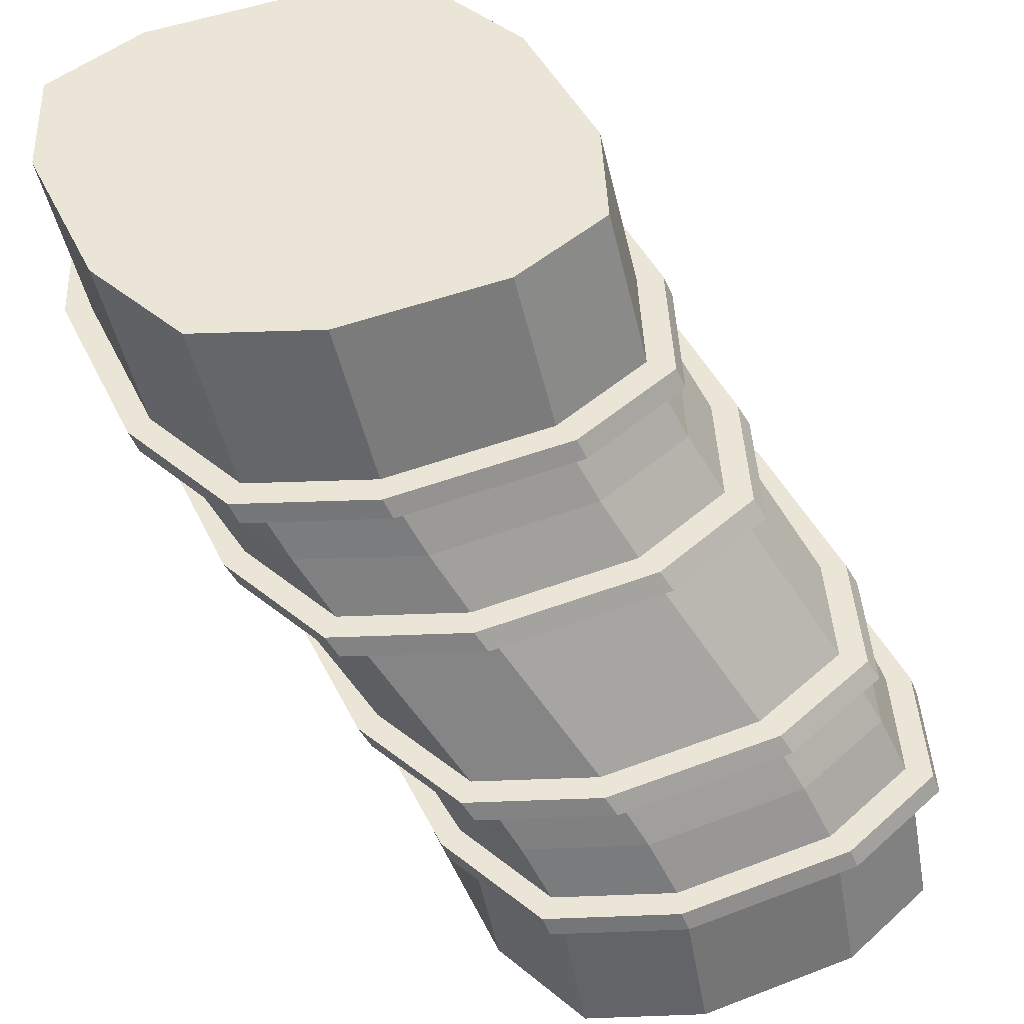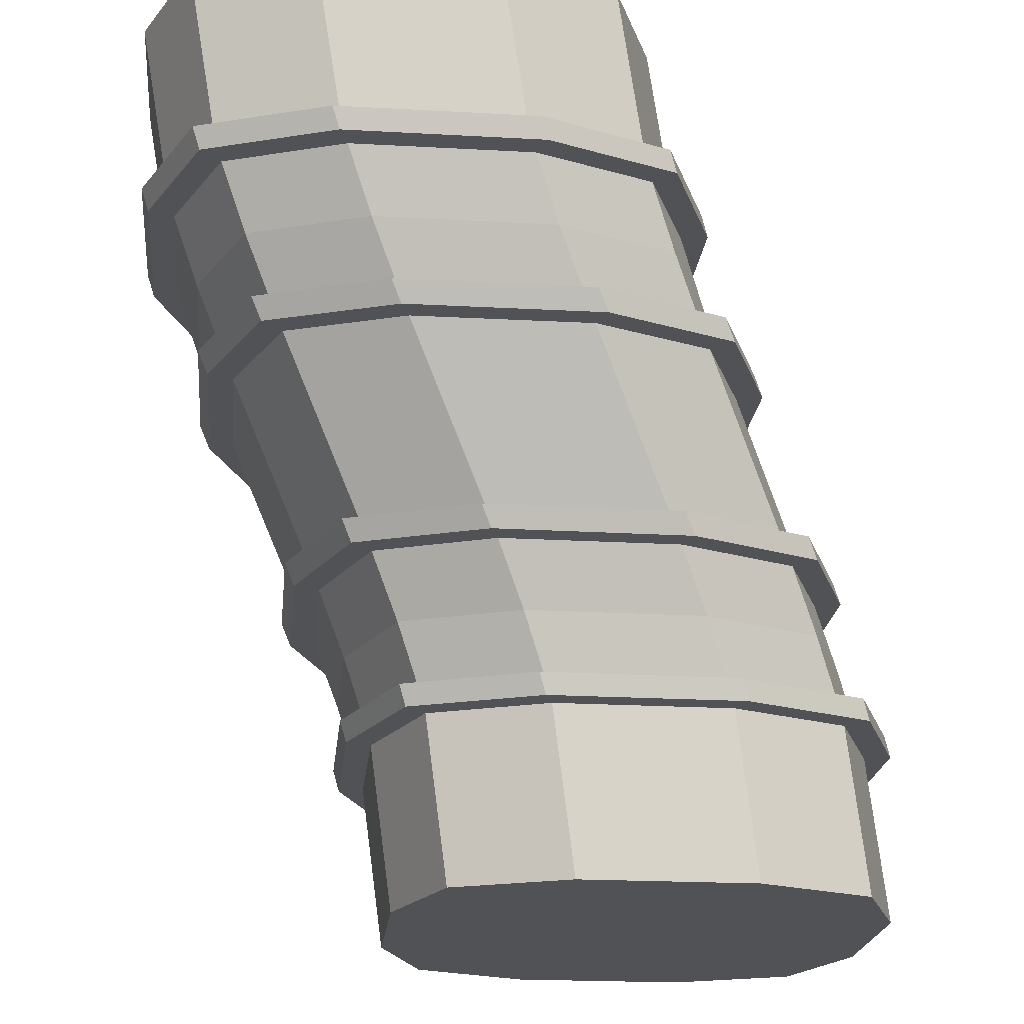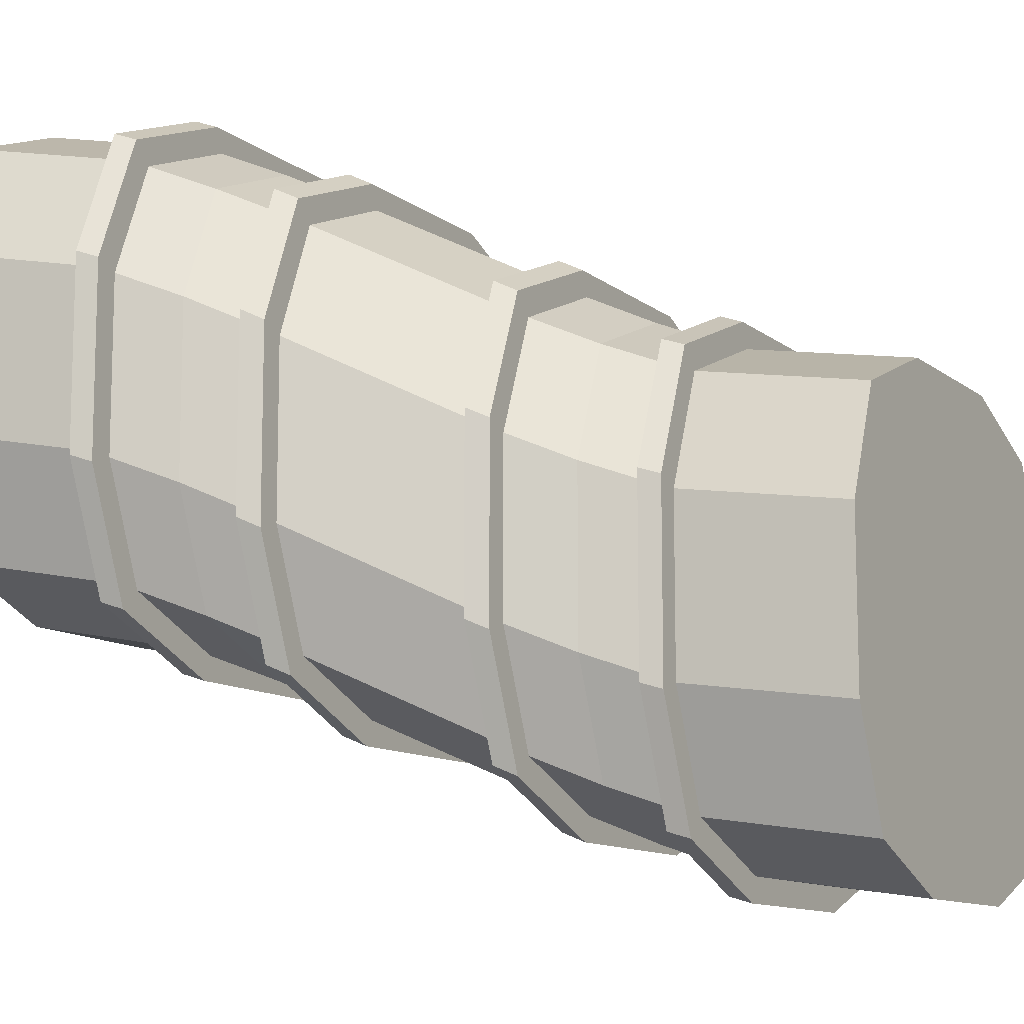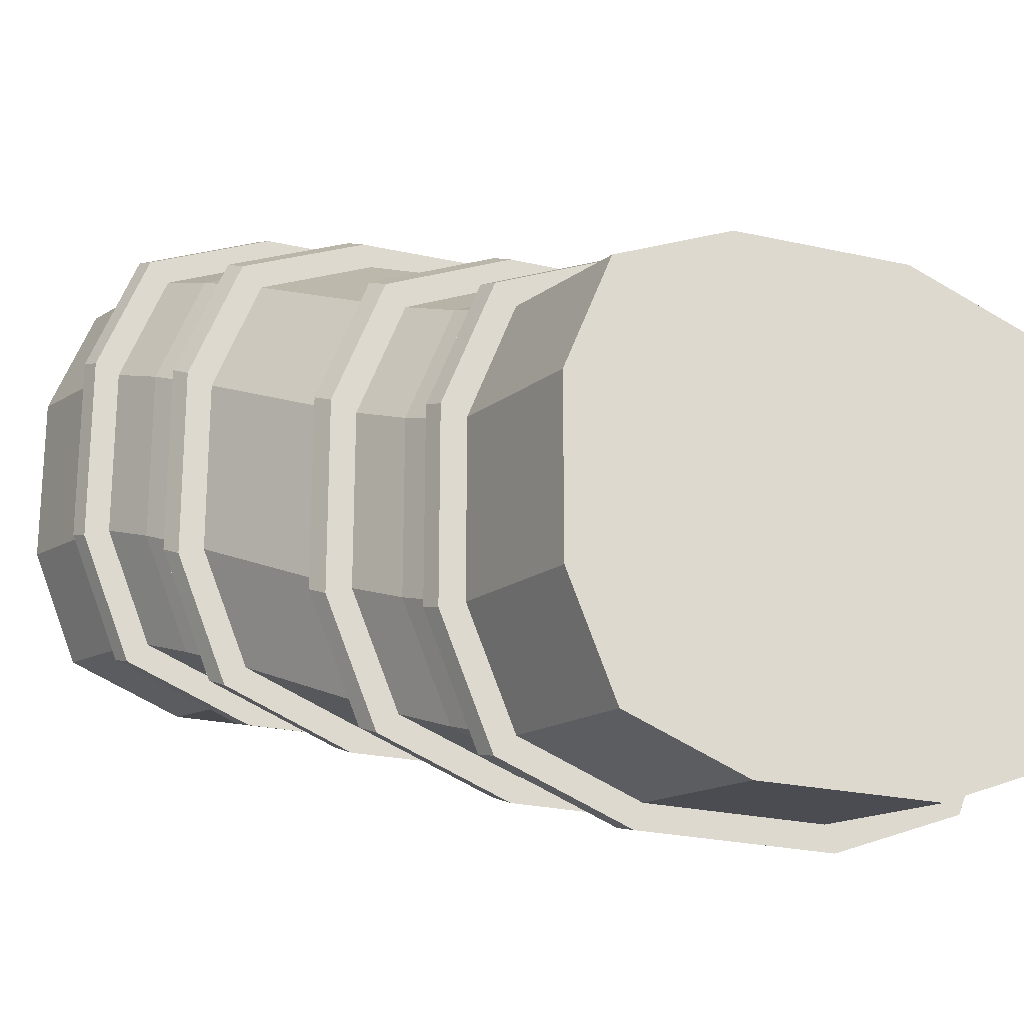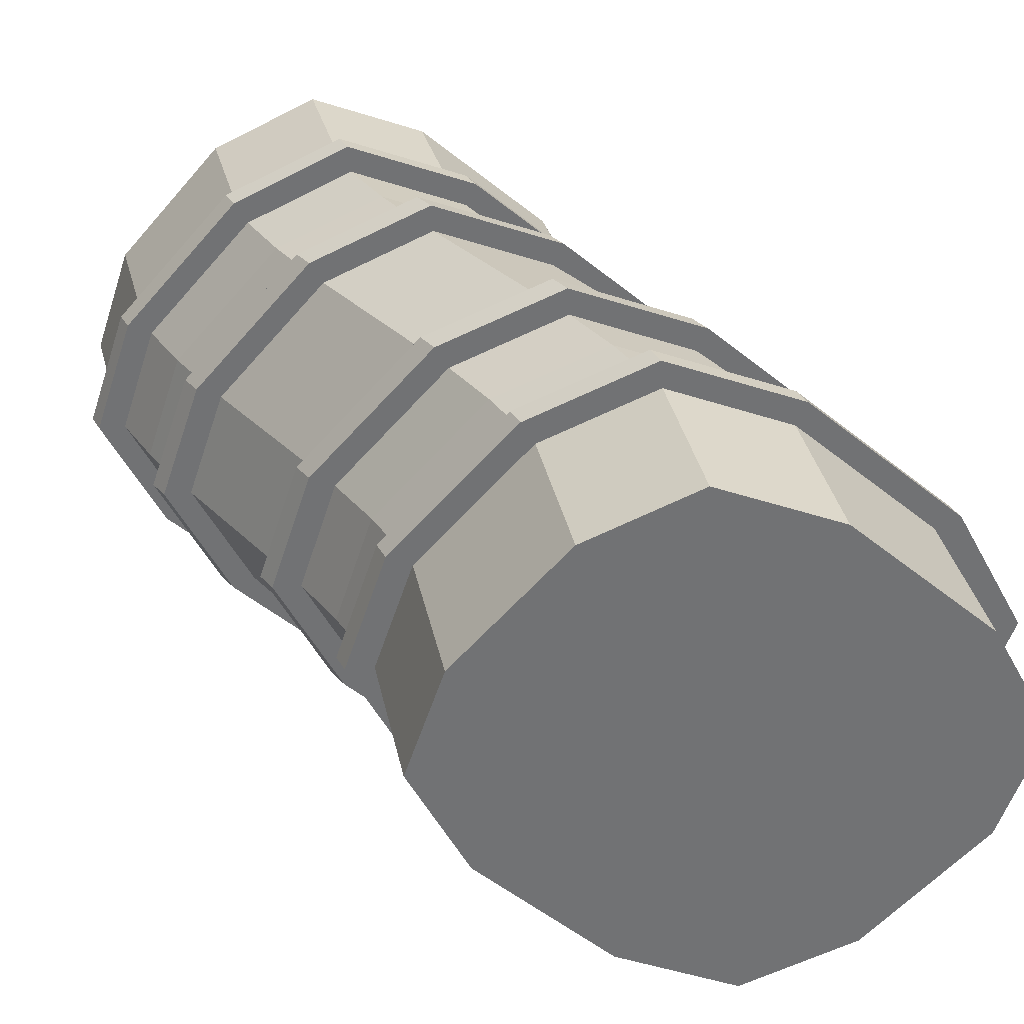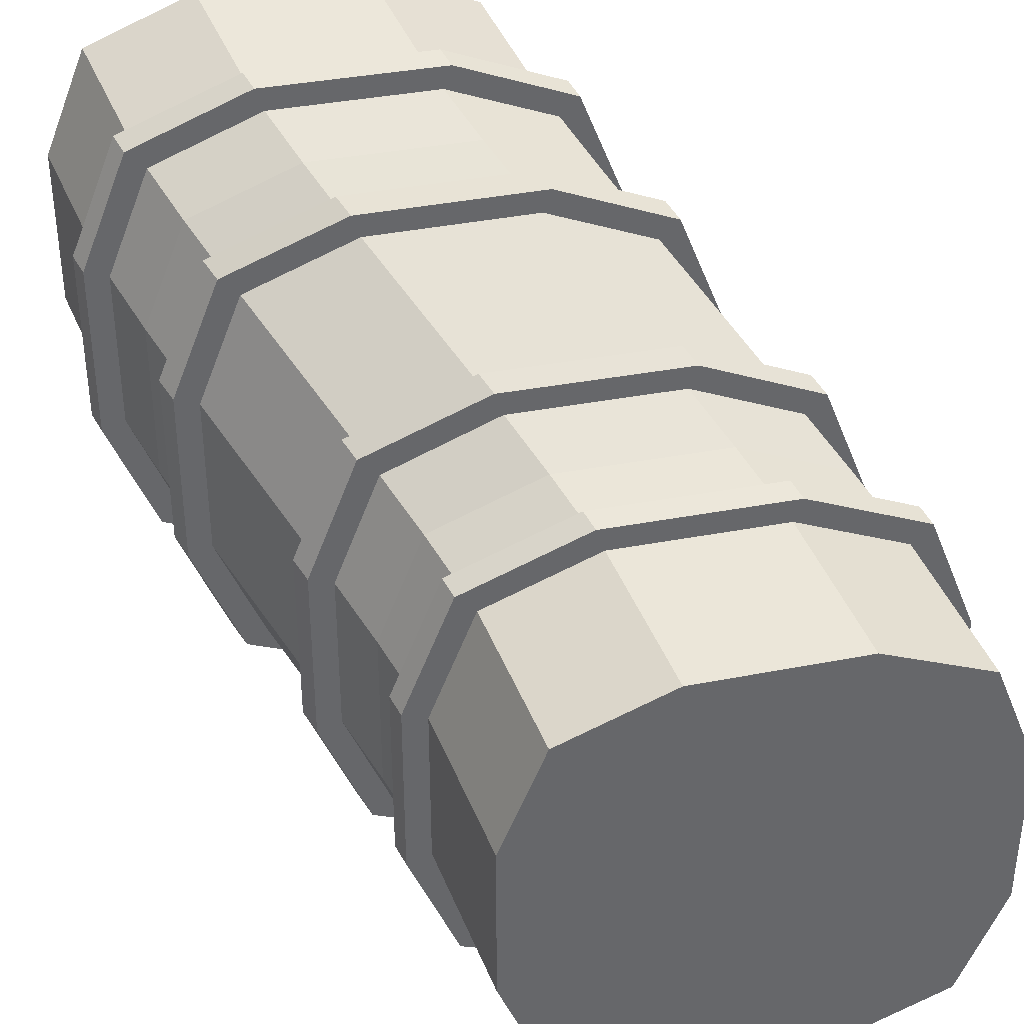
<metadata>
{"format":"obj","ext":"obj","renderer":"f3d","projection":"perspective","resolution":1024,"background":"white","views":[{"elev":44.0,"azim":65.7,"up":"+Y"},{"elev":-20.9,"azim":-5.7,"up":"+Y"},{"elev":-11.0,"azim":-60.5,"up":"+Z"},{"elev":-22.7,"azim":-21.5,"up":"+Z"},{"elev":-55.6,"azim":50.2,"up":"+Y"},{"elev":38.3,"azim":-13.9,"up":"+Z"}]}
</metadata>
<code>
g Base_building_block.001_Cube.001
v -15 0 15
v -35 60 35
v -15 0 -15
v -35 60 5
v 15 0 15
v -5 60 35
v 15 0 -15
v -5 60 5
v -6.43 2e-06 -18.43
v 6.43 2e-06 -18.43
v -13.57 60 1.572
v -26.43 60 1.572
v 6.43 2e-06 18.43
v -6.43 2e-06 18.43
v -26.43 60 38.43
v -13.57 60 38.43
v -18.43 2e-06 6.43
v -18.43 2e-06 -6.43
v -38.43 60 13.57
v -38.43 60 26.43
v 18.43 2e-06 -6.43
v 18.43 2e-06 6.43
v -1.572 60 26.43
v -1.572 60 13.57
v 16.68 12 -4.934
v 11.77 24 -0.06792
v 5.725 36 6.136
v 0.5939 48 11.39
v -8.181 12 -16.69
v -13.09 24 -11.77
v -19.13 36 -5.804
v -24.26 48 -0.6101
v -20.18 12 8.039
v -25.09 24 12.85
v -31.13 36 19
v -36.26 48 24.25
v 4.68 12 20.1
v -0.2277 24 25.03
v -6.273 36 31.1
v -11.4 48 36.25
v 13.25 12 16.53
v 8.342 24 21.37
v 2.297 36 27.57
v -2.834 48 32.82
v 4.68 12 -16.76
v -0.2277 24 -11.83
v -6.273 36 -5.759
v -11.4 48 -0.6101
v -16.75 12 -13.27
v -21.66 24 -8.4
v -27.7 36 -2.331
v -32.83 48 2.818
v -8.181 12 20.16
v -13.09 24 25.09
v -19.13 36 31.05
v -24.26 48 36.25
v 16.68 12 7.927
v 11.77 24 12.79
v 5.725 36 19
v 0.5939 48 24.25
v 13.25 12 -13.47
v 8.342 24 -8.627
v 2.297 36 -2.433
v -2.834 48 2.818
v -20.18 12 -4.822
v -25.09 24 -0.01495
v -31.13 36 6.136
v -36.26 48 11.39
v -16.75 12 16.73
v -21.66 24 21.6
v -27.7 36 27.67
v -32.83 48 32.82
v 2.917 42 9.02
v -21.94 42 -2.978
v -33.94 42 21.88
v -9.08 42 33.88
v -0.5109 42 30.45
v -9.08 42 -2.978
v -30.51 42 0.4502
v -21.94 42 33.88
v 2.917 42 21.88
v -0.5109 42 0.4502
v -33.94 42 9.02
v -30.51 42 30.45
v 14.49 18 -2.809
v -10.36 18 -14.51
v -22.36 18 10.17
v 2.497 18 22.28
v 11.07 18 18.65
v 2.497 18 -14.58
v -18.93 18 -11.12
v -10.36 18 22.35
v 14.49 18 10.05
v 11.07 18 -11.35
v -22.36 18 -2.693
v -18.93 18 18.88
v 12.49 22.5 -0.796
v -12.37 22.5 -12.49
v -24.37 22.5 12.14
v 0.49 22.5 24.3
v 9.06 22.5 20.65
v 0.49 22.5 -12.55
v -20.94 22.5 -9.125
v -12.37 22.5 24.37
v 12.49 22.5 12.06
v 9.06 22.5 -9.348
v -24.37 22.5 -0.7203
v -20.94 22.5 20.87
v 16.2 13.5 -4.475
v -8.662 13.5 -16.22
v -20.66 13.5 8.505
v 4.199 13.5 20.57
v 12.77 13.5 16.99
v 4.199 13.5 -16.28
v -17.23 13.5 -12.79
v -8.662 13.5 20.64
v 16.2 13.5 8.386
v 12.77 13.5 -13.01
v -20.66 13.5 -4.356
v -17.23 13.5 17.21
v 4.991 37.5 6.891
v -19.87 37.5 -5.098
v -31.86 37.5 19.75
v -7.006 37.5 31.82
v 1.564 37.5 28.32
v -7.006 37.5 -5.034
v -28.44 37.5 -1.606
v -19.87 37.5 31.76
v 4.991 37.5 19.75
v 1.564 37.5 -1.679
v -31.86 37.5 6.891
v -28.44 37.5 28.39
v 1.115 46.5 10.86
v -23.74 46.5 -1.139
v -35.74 46.5 23.72
v -10.88 46.5 35.72
v -2.313 46.5 32.29
v -10.88 46.5 -1.139
v -32.31 46.5 2.288
v -23.74 46.5 35.72
v 1.115 46.5 23.72
v -2.313 46.5 2.288
v -35.74 46.5 10.86
v -32.31 46.5 32.29
v 14.34 22.5 -1.524
v 13.62 24 -0.7977
v 2.971 46.5 10.17
v 2.45 48 10.7
v -13.01 22.5 -14.34
v -13.73 24 -13.62
v -24.37 46.5 -2.983
v -24.89 48 -2.457
v -26.21 22.5 12.81
v -26.92 24 13.52
v -37.57 46.5 24.38
v -38.09 48 24.91
v 1.139 22.5 26.11
v 0.4218 24 26.83
v -10.23 46.5 37.53
v -10.75 48 38.07
v 10.57 22.5 22.06
v 9.849 24 22.79
v -0.7976 46.5 33.75
v -1.318 48 34.28
v 1.139 22.5 -14.43
v 0.4218 24 -13.71
v -10.23 46.5 -3.007
v -10.75 48 -2.476
v -22.43 22.5 -10.59
v -23.15 24 -9.866
v -33.8 46.5 0.8003
v -34.32 48 1.325
v -13.01 22.5 26.21
v -13.73 24 26.92
v -24.37 46.5 37.56
v -24.89 48 38.08
v 14.34 22.5 12.62
v 13.62 24 13.35
v 2.971 46.5 24.32
v 2.45 48 24.85
v 10.57 22.5 -10.94
v 9.849 24 -10.21
v -0.7976 46.5 0.7461
v -1.318 48 1.279
v -26.21 22.5 -1.334
v -26.92 24 -0.6289
v -37.57 46.5 10.24
v -38.09 48 10.76
v -22.43 22.5 22.41
v -23.15 24 23.13
v -33.8 46.5 33.8
v -34.32 48 34.32
v 3.809 36 -4.001
v -5.62 36 -7.64
v 14.75 12 -15.03
v 5.326 12 -18.63
v 7.577 36 19.56
v 7.577 36 5.414
v 18.52 12 8.519
v 18.52 12 -5.628
v -5.62 36 32.9
v 3.809 36 29
v 5.326 12 21.92
v 14.75 12 17.97
v -29.19 36 29.17
v -19.77 36 32.87
v -18.25 12 18.23
v -8.821 12 22
v -32.96 36 5.552
v -32.96 36 19.7
v -22.02 12 -5.439
v -22.02 12 8.708
v -19.77 36 -7.675
v -29.19 36 -3.826
v -8.821 12 -18.54
v -18.25 12 -14.77
v 18.04 13.5 -5.176
v -9.302 13.5 -18.06
v -22.5 13.5 9.176
v 4.846 13.5 22.39
v 14.27 13.5 18.42
v 4.846 13.5 -18.15
v -18.73 13.5 -14.3
v -9.302 13.5 22.48
v 18.04 13.5 8.971
v 14.27 13.5 -14.58
v -22.5 13.5 -4.971
v -18.73 13.5 18.7
v 6.844 37.5 6.173
v -20.5 37.5 -6.937
v -33.7 37.5 20.45
v -6.353 37.5 33.63
v 3.076 37.5 29.76
v -6.353 37.5 -6.913
v -29.92 37.5 -3.106
v -20.5 37.5 33.6
v 6.844 37.5 20.32
v 3.076 37.5 -3.244
v -33.7 37.5 6.302
v -29.92 37.5 29.89
f 32 12 11 48
f 61 25 21 7
f 57 41 5 22
f 37 53 14 13
f 65 49 3 18
f 49 29 9 3
f 69 33 17 1
f 33 65 18 17
f 53 69 1 14
f 41 37 13 5
f 25 57 22 21
f 45 61 7 10
f 11 12 4 19 20 2 15 16 6 23 24 8
f 9 10 7 21 22 5 13 14 1 17 18 3
f 11 8 64 48
f 27 63 193 198
f 47 63 62 46
f 102 98 149 165
f 24 23 60 28
f 54 70 190 174
f 27 59 58 26
f 64 28 148 184
f 6 16 40 44
f 97 106 181 145
f 43 39 38 42
f 71 55 206 205
f 15 2 72 56
f 41 57 199 204
f 55 71 70 54
f 101 105 177 161
f 20 19 68 36
f 56 72 192 176
f 35 67 66 34
f 114 118 226 222
f 2 20 36 72
f 58 42 162 178
f 71 35 34 70
f 104 100 157 173
f 4 12 32 52
f 37 41 204 203
f 51 31 30 50
f 109 117 225 217
f 19 4 52 68
f 43 59 197 202
f 67 51 50 66
f 103 107 185 169
f 16 15 56 40
f 42 38 158 162
f 39 55 54 38
f 113 112 220 221
f 23 6 44 60
f 60 44 164 180
f 59 43 42 58
f 126 130 238 234
f 8 24 28 64
f 98 103 169 149
f 63 27 26 62
f 39 43 202 201
f 9 29 45 10
f 116 120 228 224
f 30 31 47 46
f 53 37 203 208
f 122 74 78 126
f 142 133 73 82
f 141 137 77 81
f 136 140 80 76
f 143 139 79 83
f 139 134 74 79
f 144 135 75 84
f 135 143 83 75
f 140 144 84 80
f 137 136 76 77
f 133 141 81 73
f 138 142 82 78
f 110 86 90 114
f 106 97 85 94
f 105 101 89 93
f 100 104 92 88
f 107 103 91 95
f 103 98 86 91
f 108 99 87 96
f 99 107 95 87
f 104 108 96 92
f 101 100 88 89
f 97 105 93 85
f 102 106 94 90
f 121 129 237 229
f 99 108 189 153
f 44 40 160 164
f 111 119 227 219
f 38 54 174 158
f 125 124 232 233
f 138 134 151 167
f 107 99 153 185
f 57 25 200 199
f 120 111 219 228
f 55 39 201 206
f 86 98 102 90
f 128 132 240 236
f 94 85 109 118
f 93 89 113 117
f 88 92 116 112
f 95 91 115 119
f 91 86 110 115
f 96 87 111 120
f 87 95 119 111
f 92 96 120 116
f 89 88 112 113
f 85 93 117 109
f 90 94 118 114
f 133 142 183 147
f 82 73 121 130
f 81 77 125 129
f 76 80 128 124
f 83 79 127 131
f 79 74 122 127
f 84 75 123 132
f 75 83 131 123
f 80 84 132 128
f 77 76 124 125
f 73 81 129 121
f 78 82 130 126
f 108 104 173 189
f 26 58 178 146
f 115 110 218 223
f 40 56 176 160
f 123 131 239 231
f 137 141 179 163
f 100 101 161 157
f 59 27 198 197
f 119 115 223 227
f 49 65 211 216
f 132 123 231 240
f 74 134 138 78
f 234 238 193 194
f 222 226 195 196
f 229 237 197 198
f 217 225 199 200
f 233 232 201 202
f 221 220 203 204
f 236 240 205 206
f 224 228 207 208
f 231 239 209 210
f 219 227 211 212
f 240 231 210 205
f 228 219 212 207
f 235 230 213 214
f 223 218 215 216
f 239 235 214 209
f 227 223 216 211
f 232 236 206 201
f 220 224 208 203
f 237 233 202 197
f 225 221 204 199
f 238 229 198 193
f 226 217 200 195
f 149 150 166 165
f 151 152 168 167
f 166 182 181 165
f 146 178 177 145
f 162 158 157 161
f 174 190 189 173
f 154 186 185 153
f 190 154 153 189
f 170 150 149 169
f 186 170 169 185
f 158 174 173 157
f 178 162 161 177
f 182 146 145 181
f 215 218 222 196
f 213 230 234 194
f 168 184 183 167
f 148 180 179 147
f 164 160 159 163
f 176 192 191 175
f 156 188 187 155
f 192 156 155 191
f 172 152 151 171
f 188 172 171 187
f 160 176 175 159
f 180 164 163 179
f 184 148 147 183
f 69 53 208 207
f 62 26 146 182
f 36 68 188 156
f 25 61 195 200
f 67 35 210 209
f 45 29 215 196
f 34 66 186 154
f 30 46 166 150
f 65 33 212 211
f 47 31 213 194
f 72 36 156 192
f 32 48 168 152
f 35 71 205 210
f 70 34 154 190
f 142 138 167 183
f 33 69 207 212
f 141 133 147 179
f 52 32 152 172
f 136 137 163 159
f 122 126 234 230
f 31 51 214 213
f 144 140 175 191
f 130 121 229 238
f 50 30 150 170
f 48 64 184 168
f 143 135 155 187
f 129 125 233 237
f 29 49 216 215
f 110 114 222 218
f 63 47 194 193
f 135 144 191 155
f 124 128 236 232
f 68 52 172 188
f 118 109 217 226
f 46 62 182 166
f 134 139 171 151
f 131 127 235 239
f 51 67 209 214
f 117 113 221 225
f 61 45 196 195
f 106 102 165 181
f 139 143 187 171
f 127 122 230 235
f 66 50 170 186
f 112 116 224 220
f 28 60 180 148
f 105 97 145 177
f 140 136 159 175

</code>
